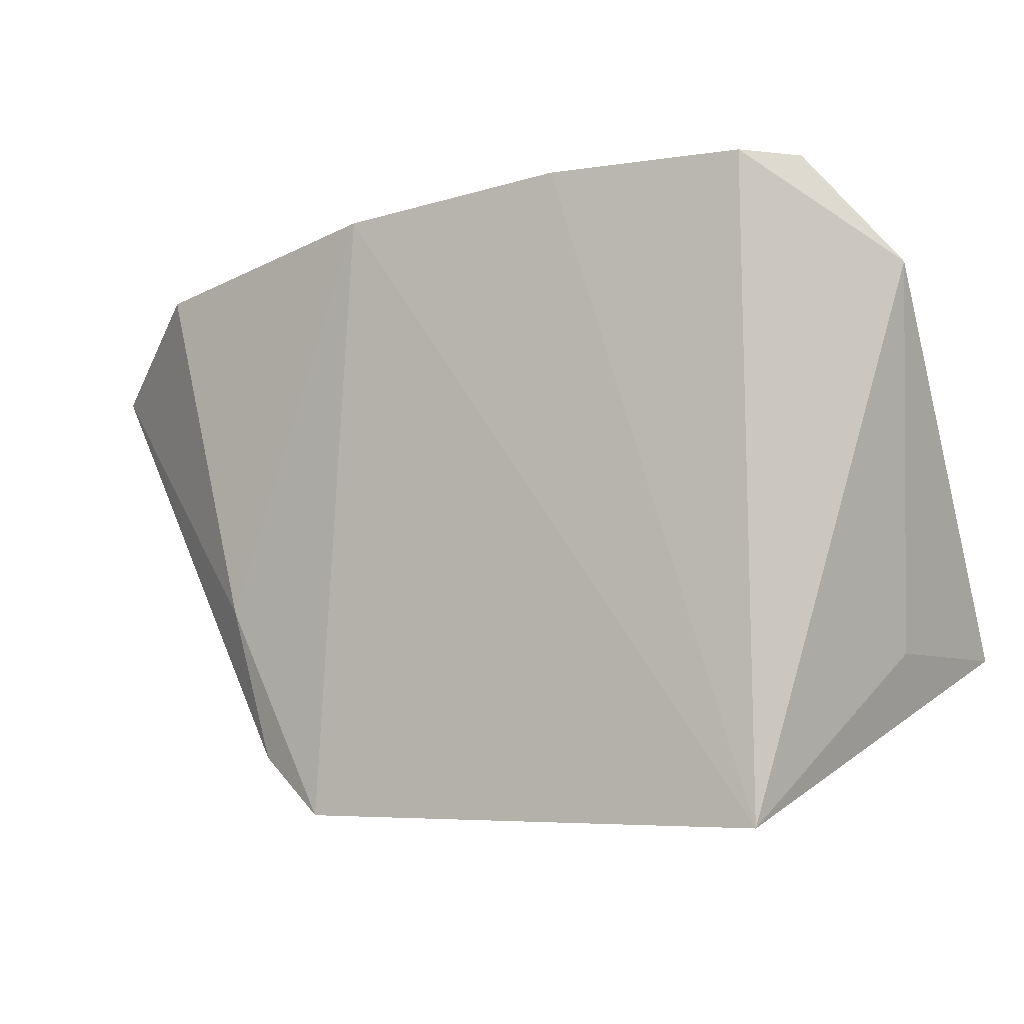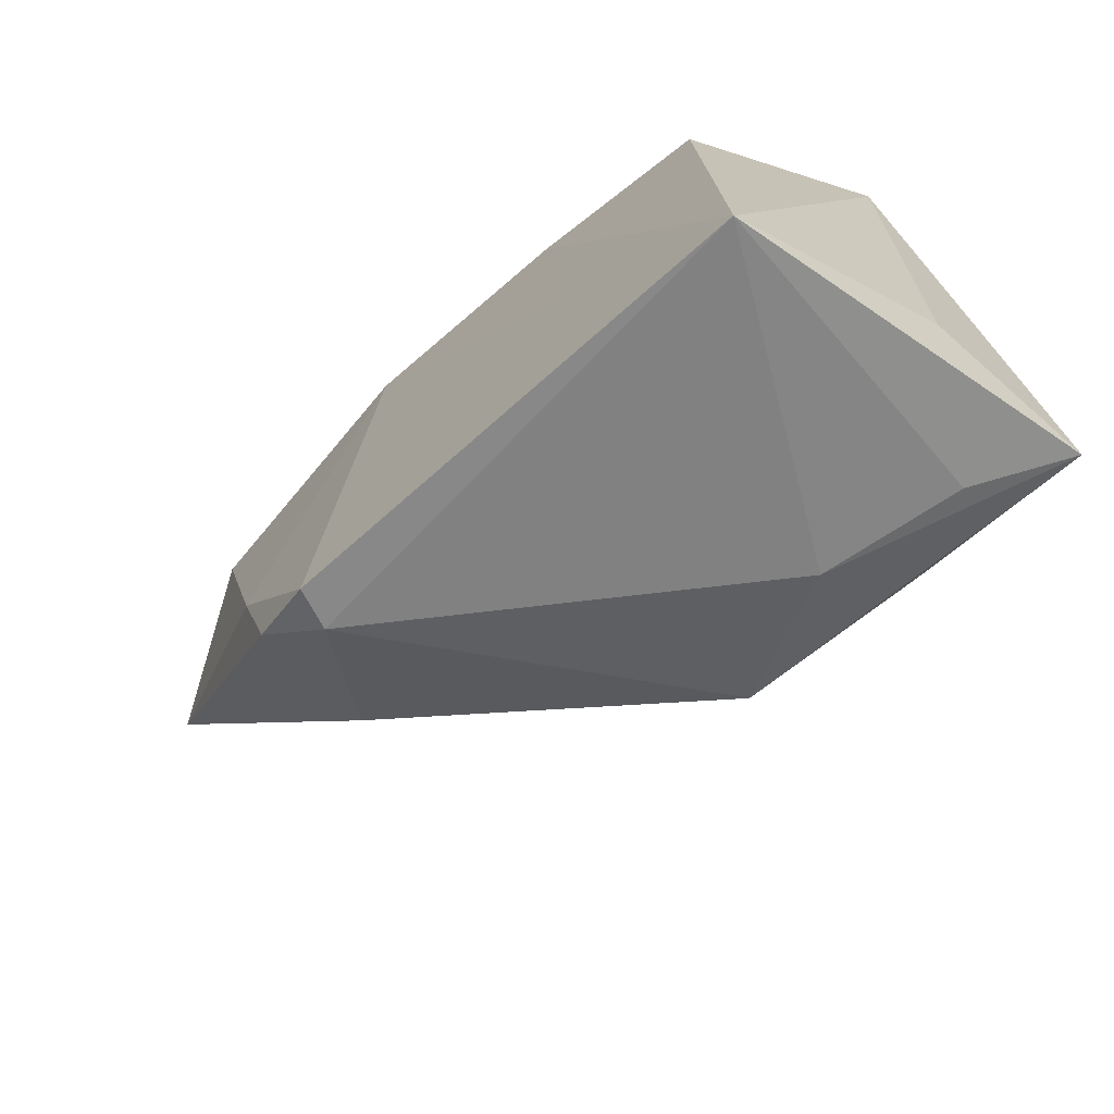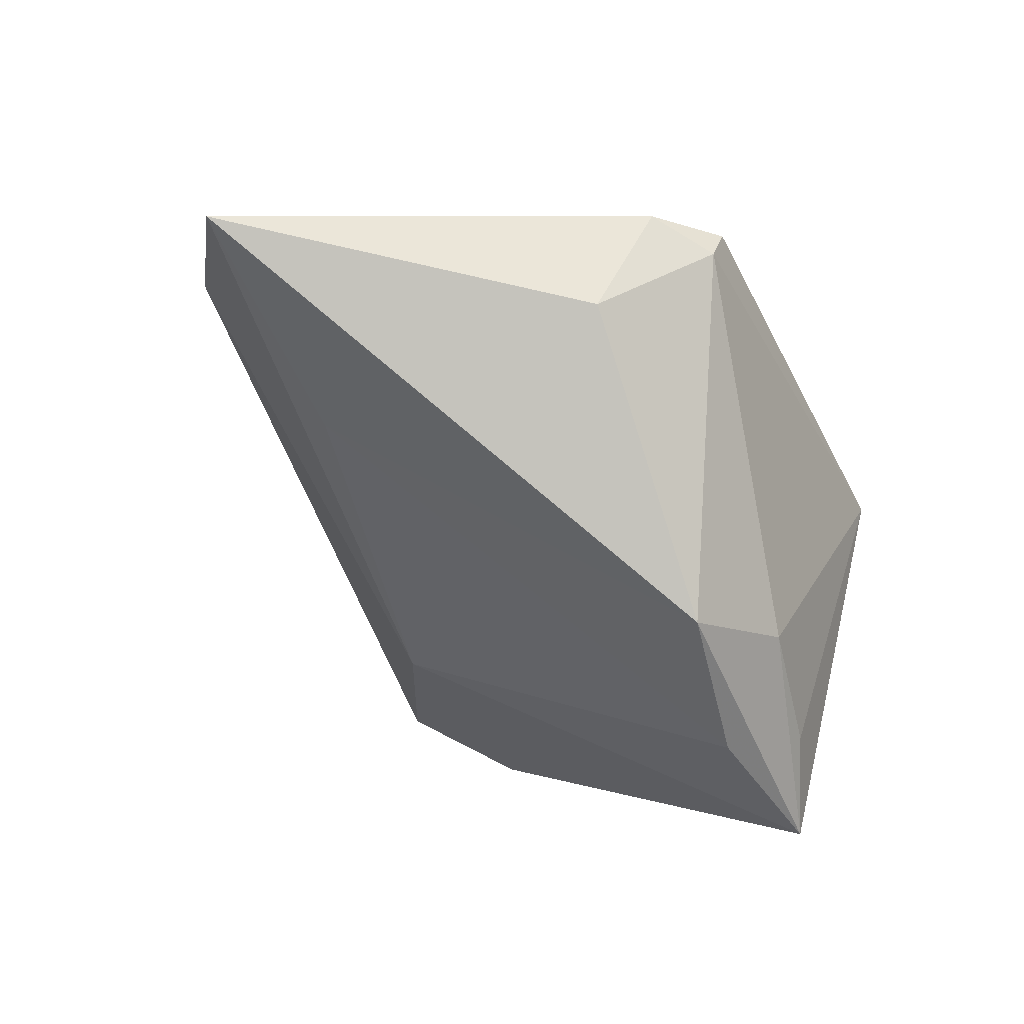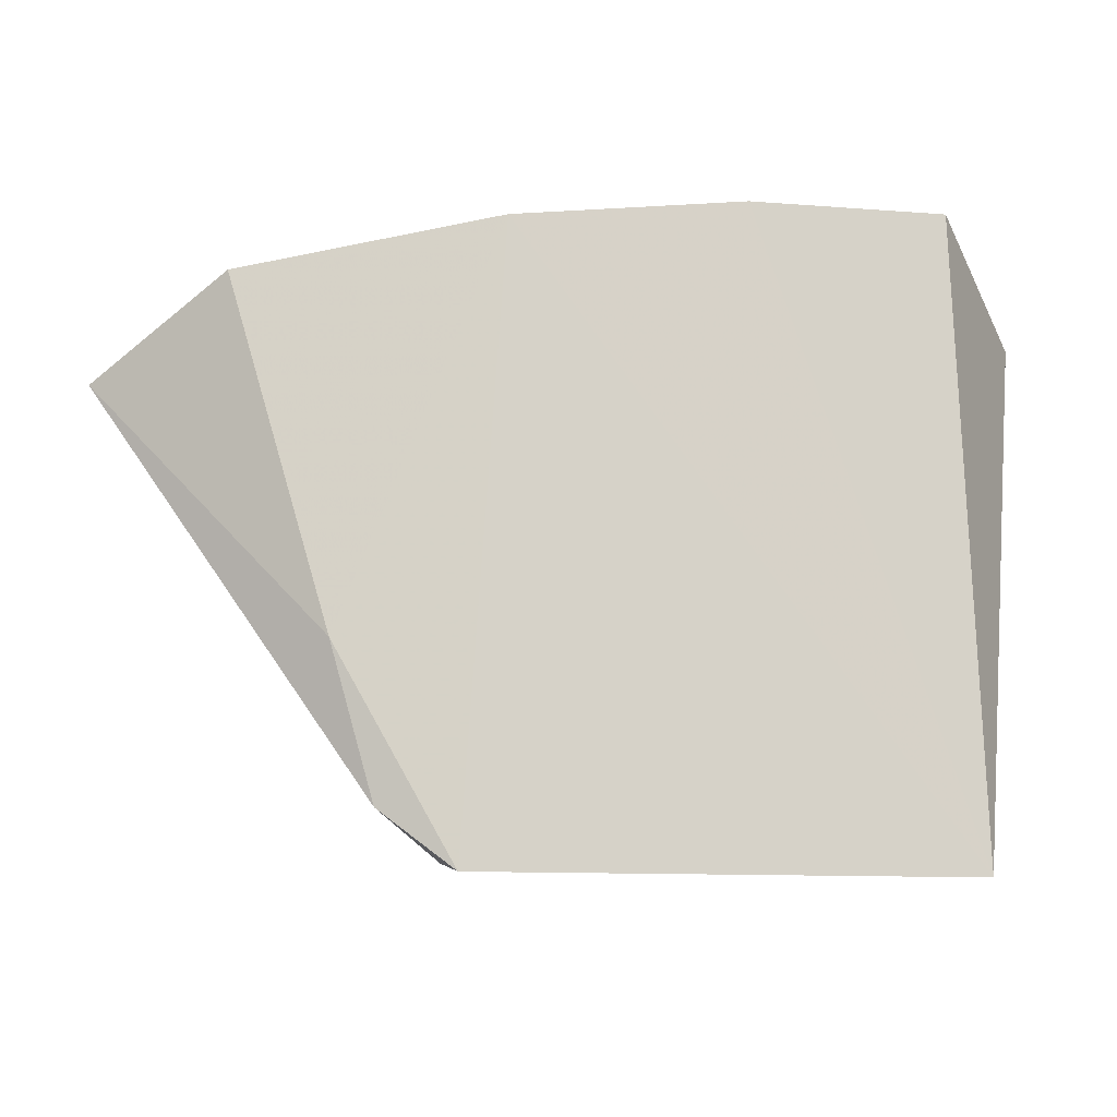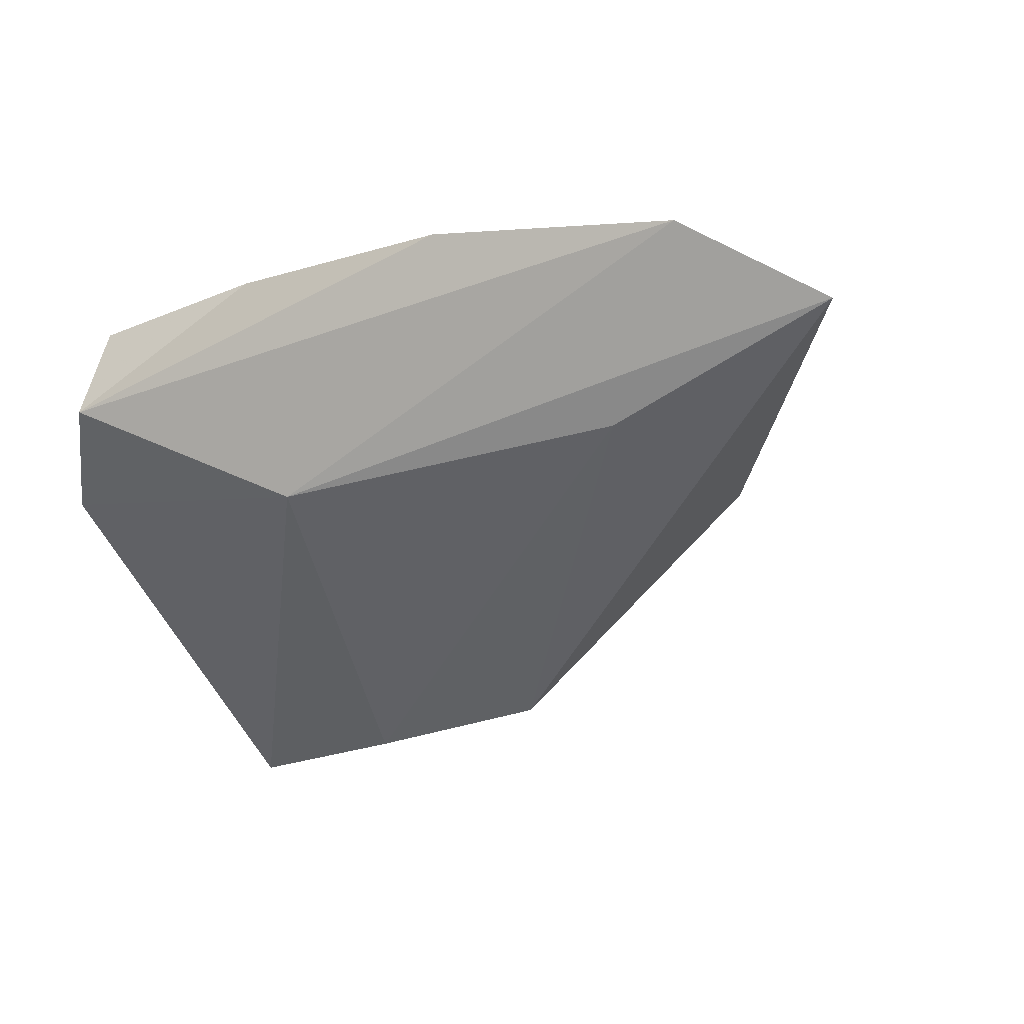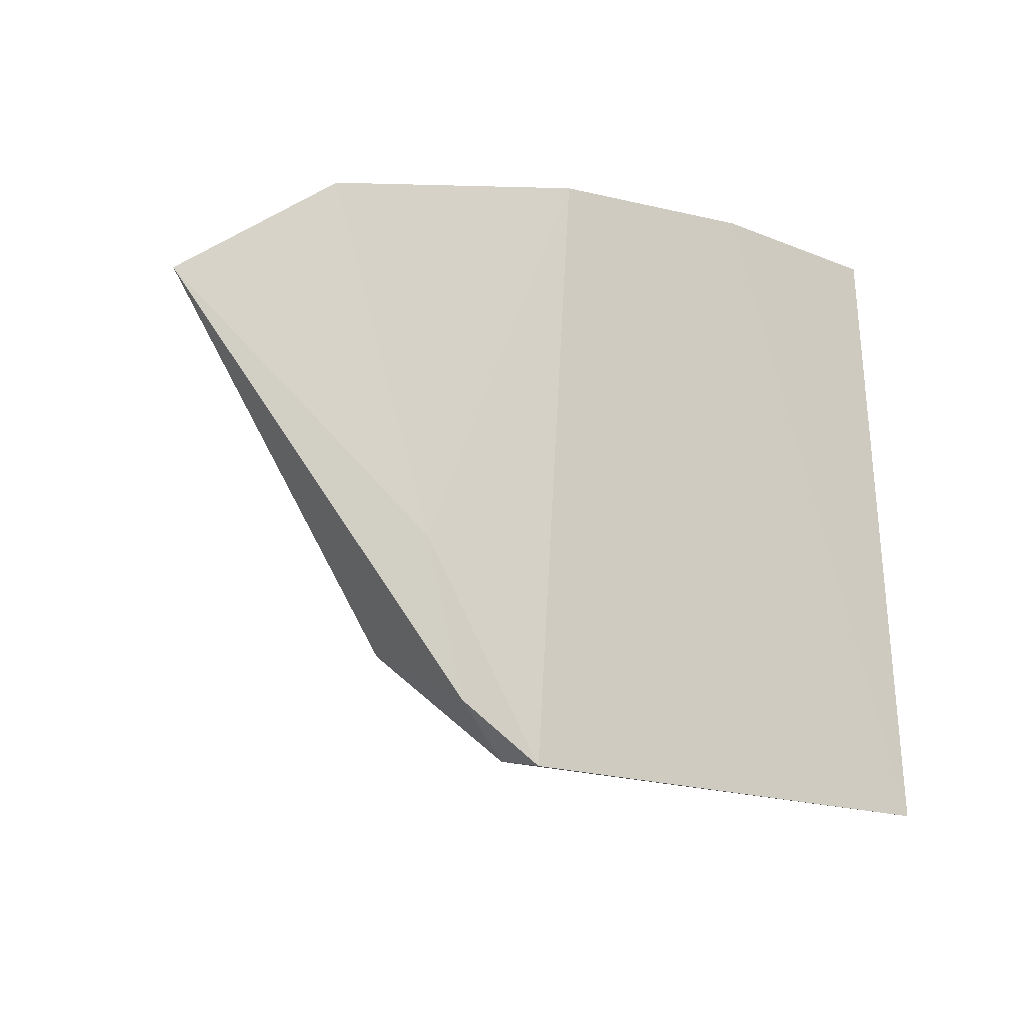
<metadata>
{"format":"obj","ext":"obj","renderer":"f3d","projection":"perspective","resolution":1024,"background":"white","views":[{"elev":-5.8,"azim":30.0,"up":"+Y"},{"elev":-71.8,"azim":41.5,"up":"+Y"},{"elev":-45.7,"azim":-64.3,"up":"+Z"},{"elev":-10.9,"azim":-6.9,"up":"+Y"},{"elev":-22.2,"azim":-149.3,"up":"+Z"},{"elev":-17.3,"azim":-35.3,"up":"+Y"}]}
</metadata>
<code>
v -0.05326 0.03124 0.01351
v 0.03062 0.04078 0.01518
v 0.02024 -0.01518 -0.03236
v 0.03363 0.04244 0.003275
v -0.04104 -0.01118 0.01564
v -0.03725 -0.02171 -0.001324
v 0.0316 -0.02267 -0.0249
v -0.03579 -0.02985 0.01527
v 0.007128 0.02888 -0.01026
v 0.006621 0.04085 0.01674
v -0.03774 0.01903 -0.006255
v 0.03287 -0.03713 0.01758
v -0.06918 0.01982 0.003458
v 0.01385 -0.02631 -0.02101
v -0.02158 0.03779 0.01758
v -0.002589 -0.01999 -0.02925
v 0.04363 0.02983 -0.004075
v 0.04363 -0.01744 -0.03239
v -0.02827 -0.03574 0.01235
v 0.04079 -0.01708 -0.01016
v -0.02673 -0.03687 0.01758
f 17 18 9
f 20 18 17
f 17 12 20
f 20 12 18
f 2 12 17
f 2 10 12
f 1 9 13
f 13 9 11
f 11 16 13
f 3 9 18
f 18 16 3
f 3 11 9
f 16 11 3
f 13 16 6
f 6 16 19
f 12 19 14
f 19 16 14
f 14 16 18
f 9 1 4
f 10 2 4
f 17 9 4
f 4 2 17
f 13 6 8
f 8 6 19
f 18 12 7
f 7 14 18
f 12 14 7
f 10 4 15
f 15 4 1
f 12 10 15
f 21 19 12
f 21 8 19
f 12 15 21
f 5 15 1
f 5 21 15
f 8 21 5
f 5 1 13
f 13 8 5

</code>
